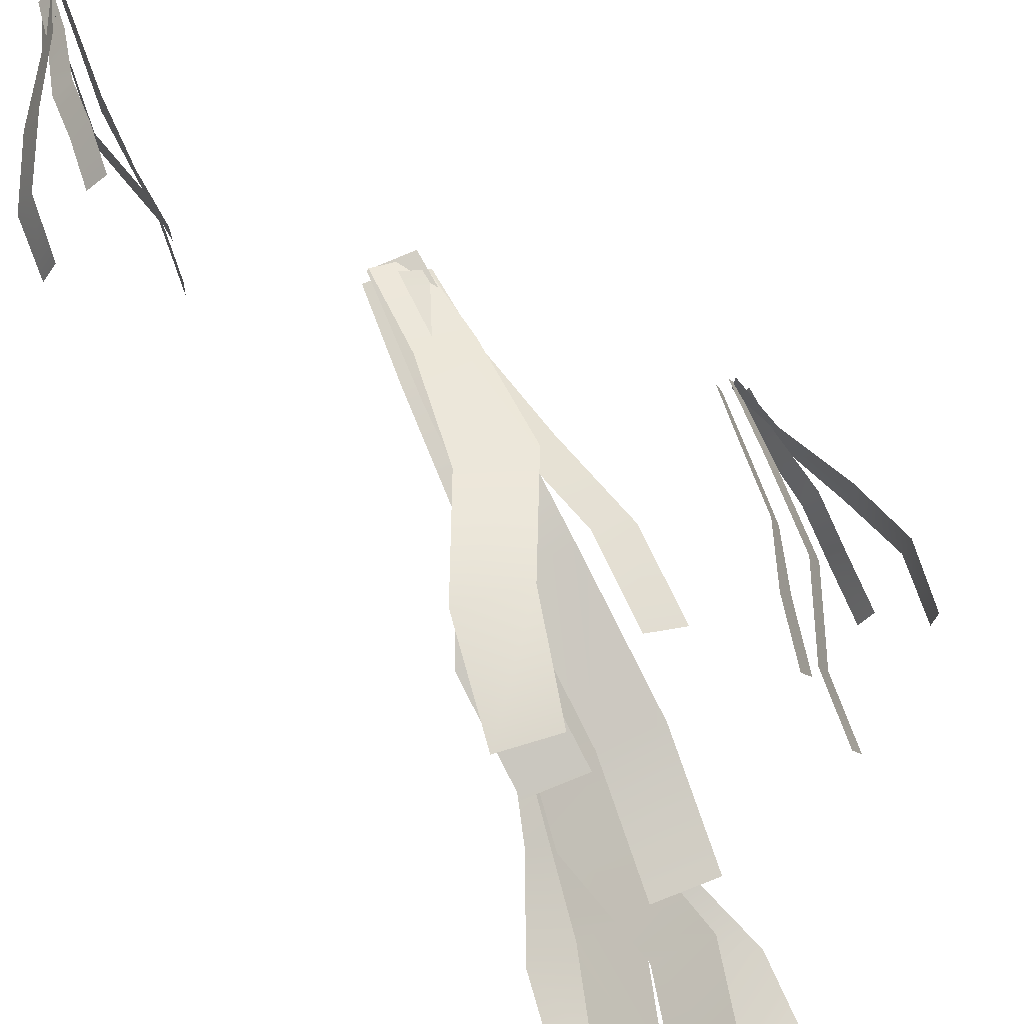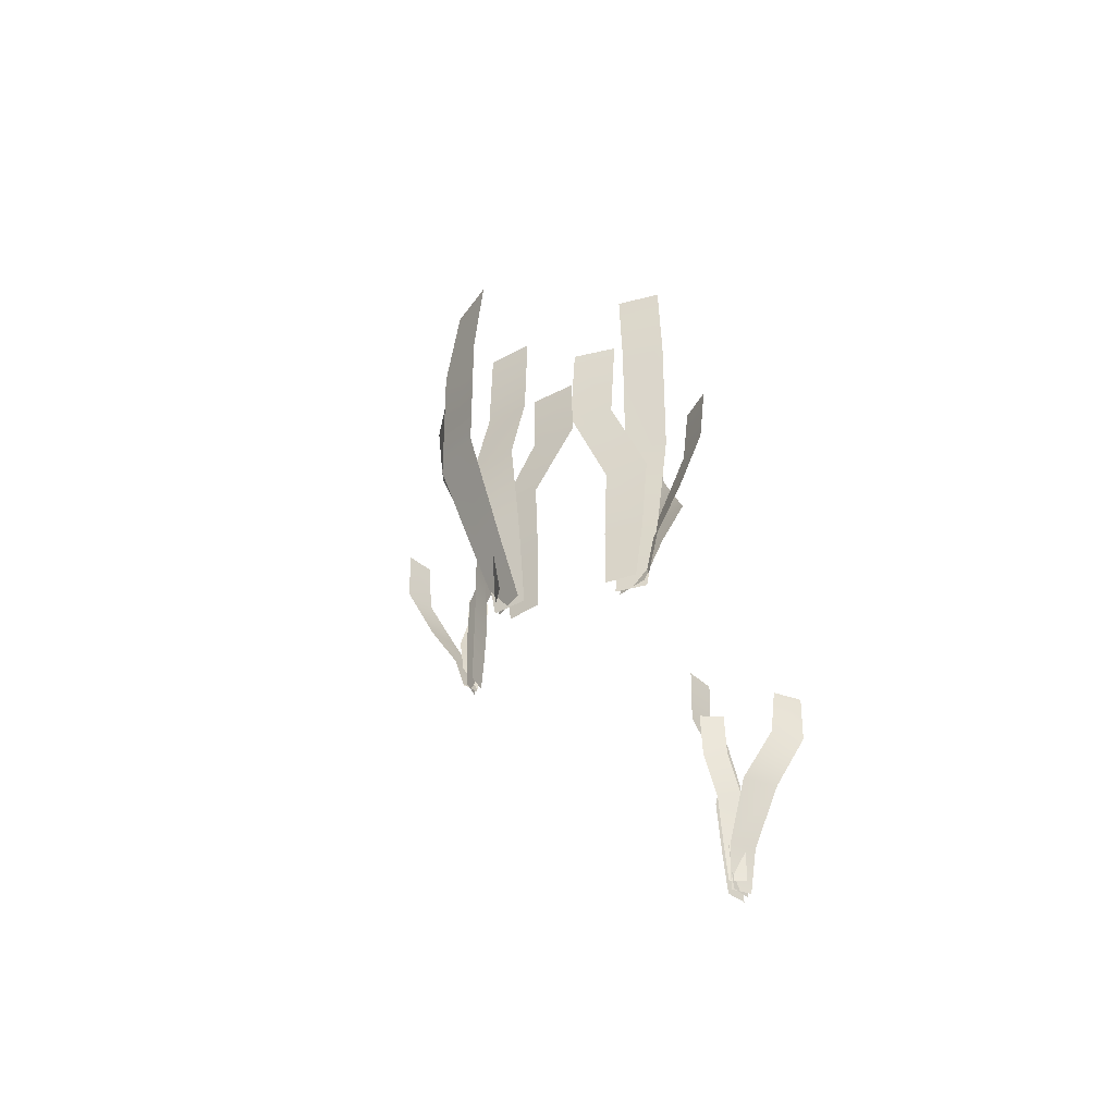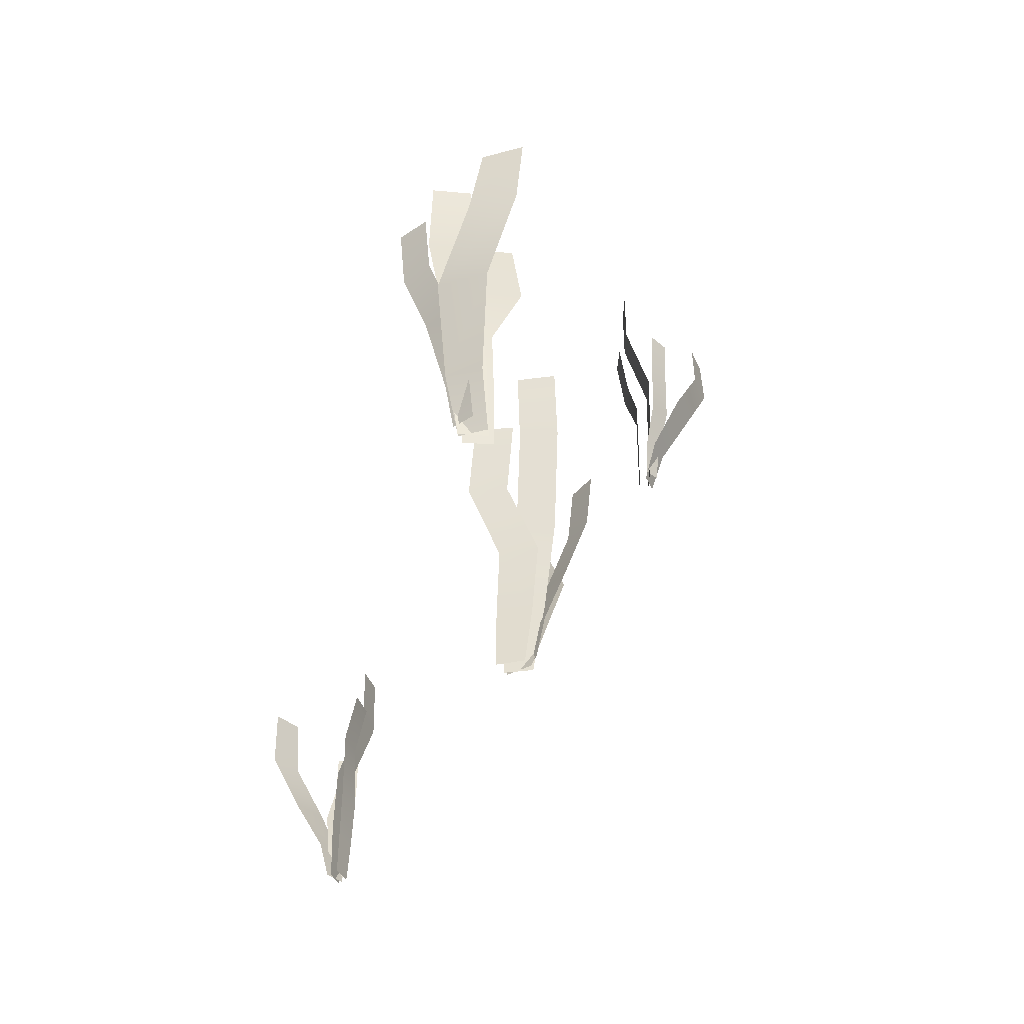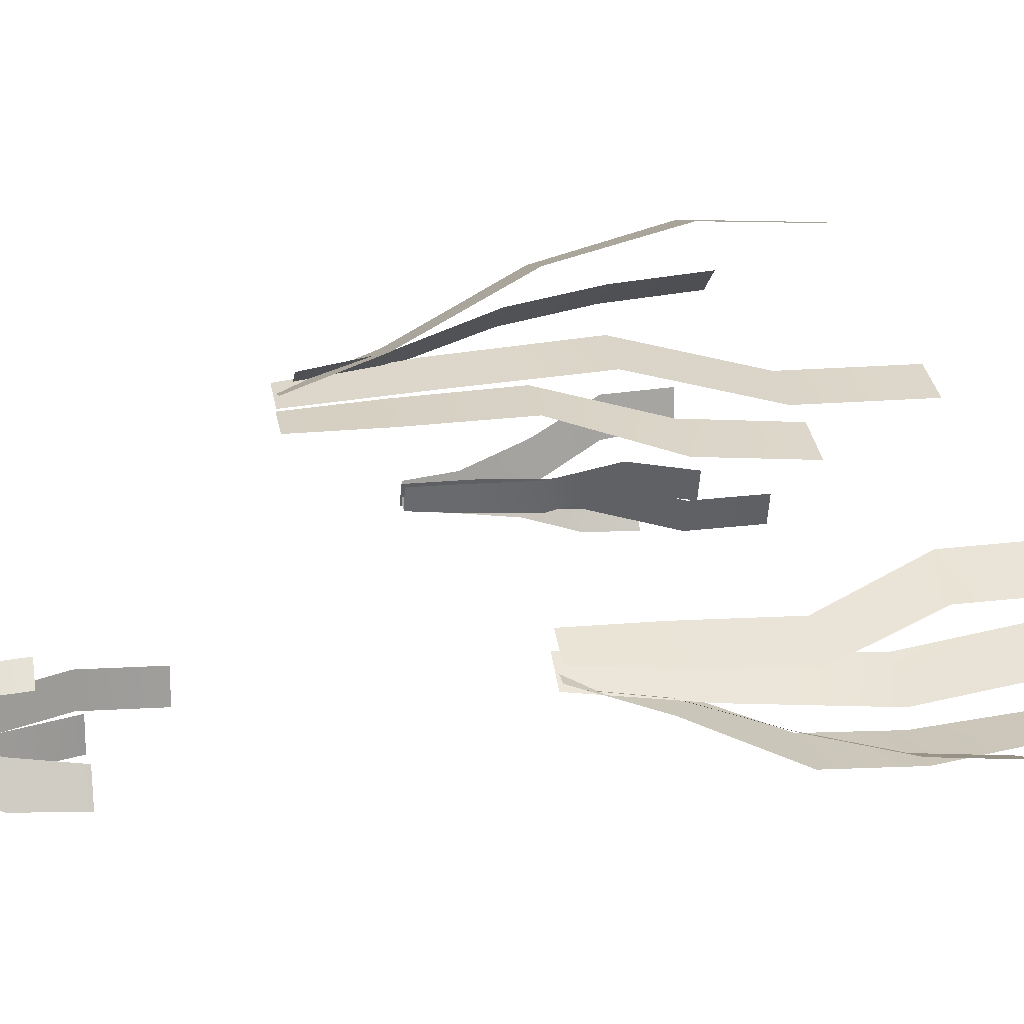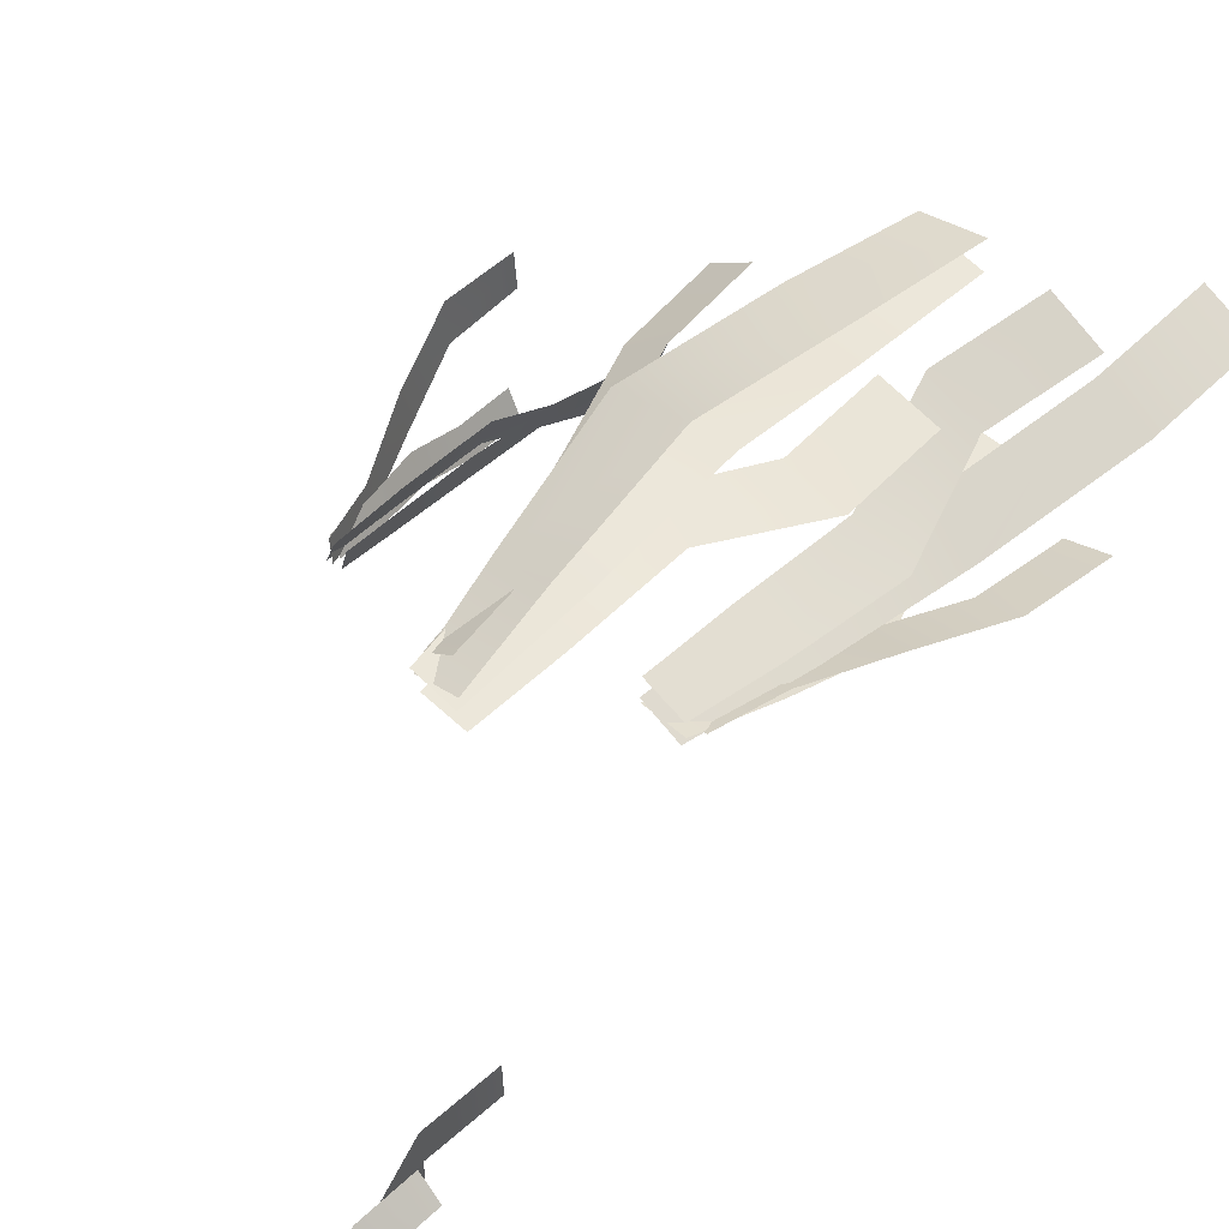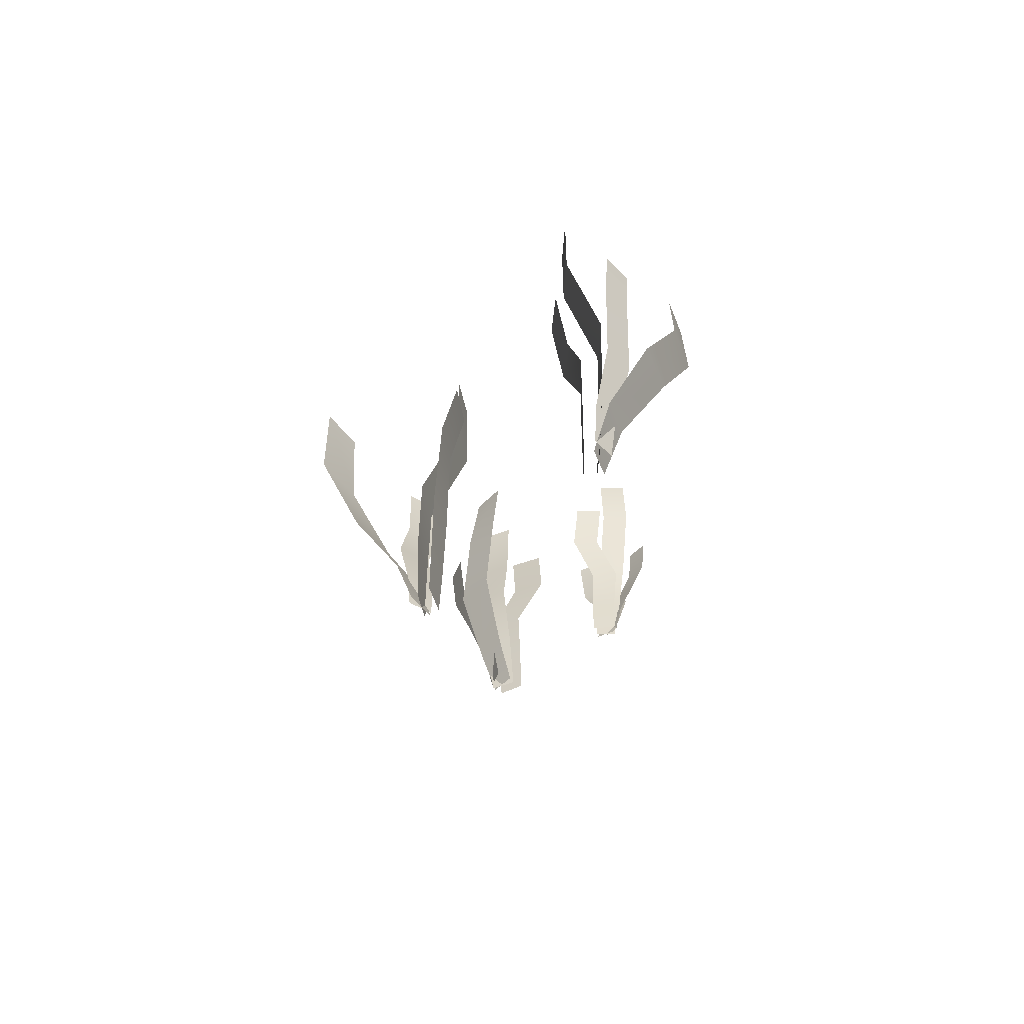
<metadata>
{"format":"obj","ext":"obj","renderer":"f3d","projection":"perspective","resolution":1024,"background":"white","views":[{"elev":73.6,"azim":-20.2,"up":"+Y"},{"elev":-44.5,"azim":-138.1,"up":"+Z"},{"elev":-40.6,"azim":18.1,"up":"+Z"},{"elev":21.4,"azim":-99.6,"up":"+Y"},{"elev":50.8,"azim":-135.8,"up":"+Y"},{"elev":-52.2,"azim":-69.0,"up":"+Z"}]}
</metadata>
<code>
g meshSPCoralString
v -0.05125 -0.327 3.406
v 0.05403 -0.2982 3.759
v 0.05998 -0.2762 3.406
v -0.09003 -0.3637 3.757
v 0.02419 -0.3194 4.187
v -0.129 -0.3892 4.187
v -0.06779 -0.2091 4.599
v -0.221 -0.279 4.599
v -0.05846 -0.2065 4.958
v -0.2117 -0.2764 4.958
v -0.05366 -0.2619 3.414
v 0.05964 -0.2208 3.671
v 0.06128 -0.2202 3.414
v -0.08177 -0.2748 3.665
v 0.05126 -0.2276 4
v -0.1071 -0.2857 4
v 0.1438 -0.1236 4.317
v -0.007003 -0.1985 4.317
v 0.09343 -0.09361 4.634
v -0.05739 -0.1685 4.634
v -0.05732 -0.3052 3.414
v 0.06809 -0.3892 3.665
v 0.06494 -0.3052 3.414
v -0.08444 -0.3902 3.665
v 0.1436 -0.5642 4
v -0.06336 -0.5605 4
v 0.2931 -0.6499 4.317
v 0.09291 -0.6502 4.317
v 0.3136 -0.6306 4.634
v 0.1412 -0.6306 4.634
v -0.07296 -0.3169 3.456
v 0.008234 -0.3833 3.662
v 0.0195 -0.3529 3.456
v -0.1019 -0.3404 3.662
v -0.03408 -0.4692 3.938
v -0.1614 -0.4197 3.938
v -0.1251 -0.5053 4.195
v -0.2524 -0.4558 4.195
v -0.1421 -0.5241 4.453
v -0.2694 -0.4745 4.453
v 0.6464 -0.1349 3.147
v 0.635 -0.07342 3.349
v 0.6227 -0.06898 3.147
v 0.6656 -0.1588 3.348
v 0.6457 -0.09147 3.594
v 0.6783 -0.1823 3.594
v 0.5783 -0.1388 3.831
v 0.611 -0.2296 3.831
v 0.5773 -0.1333 4.036
v 0.6099 -0.2241 4.036
v 0.6091 -0.1332 3.151
v 0.5911 -0.06654 3.298
v 0.5908 -0.06557 3.151
v 0.6151 -0.1499 3.295
v 0.5945 -0.07165 3.487
v 0.6202 -0.1648 3.487
v 0.5395 -0.01384 3.669
v 0.5751 -0.1035 3.669
v 0.52 -0.04119 3.85
v 0.5556 -0.1309 3.85
v 0.6337 -0.1373 3.151
v 0.6876 -0.06972 3.295
v 0.6395 -0.06752 3.151
v 0.6809 -0.1569 3.295
v 0.7911 -0.03492 3.487
v 0.7792 -0.1529 3.487
v 0.8472 0.0464 3.669
v 0.8379 -0.06795 3.669
v 0.8372 0.05902 3.85
v 0.829 -0.03946 3.85
v 0.6396 -0.1468 3.175
v 0.6814 -0.1036 3.294
v 0.6646 -0.09574 3.175
v 0.6517 -0.1645 3.294
v 0.7285 -0.1319 3.452
v 0.6941 -0.2022 3.452
v 0.7448 -0.1855 3.599
v 0.7104 -0.2559 3.599
v 0.7547 -0.1962 3.746
v 0.7203 -0.2665 3.746
v 0.01351 0.4153 2.786
v -0.09079 0.4156 3.123
v -0.1019 0.3969 2.786
v 0.0586 0.4392 3.121
v -0.05791 0.4275 3.533
v 0.101 0.4528 3.533
v -0.001338 0.3025 3.927
v 0.1576 0.3278 3.927
v -0.01059 0.3025 4.269
v 0.1483 0.3278 4.269
v -0.0008825 0.3547 2.794
v -0.1157 0.3458 3.039
v -0.1174 0.3457 2.794
v 0.02829 0.3594 3.034
v -0.1063 0.3499 3.354
v 0.05438 0.363 3.354
v -0.218 0.2778 3.656
v -0.06004 0.3082 3.656
v -0.1793 0.2373 3.959
v -0.02129 0.2677 3.959
v 0.01353 0.3936 2.794
v -0.08052 0.503 3.034
v -0.09906 0.4248 2.794
v 0.06021 0.465 3.034
v -0.1054 0.6834 3.354
v 0.08427 0.6272 3.354
v -0.2212 0.8006 3.656
v -0.03674 0.7498 3.656
v -0.245 0.788 3.959
v -0.08619 0.744 3.959
v 0.03093 0.4004 2.834
v -0.02689 0.4823 3.031
v -0.04503 0.4572 2.834
v 0.0636 0.4147 3.031
v 0.03401 0.5507 3.295
v 0.1386 0.4725 3.295
v 0.127 0.5607 3.54
v 0.2316 0.4825 3.54
v 0.1475 0.5736 3.786
v 0.2521 0.4955 3.786
v -0.5306 -0.0814 1.671
v -0.5422 -0.1399 1.863
v -0.5329 -0.1482 1.671
v -0.5392 -0.05347 1.862
v -0.5453 -0.1202 2.098
v -0.5422 -0.02817 2.098
v -0.4689 -0.102 2.323
v -0.4658 -0.01001 2.323
v -0.4699 -0.1072 2.519
v -0.4668 -0.01521 2.519
v -0.4982 -0.09608 1.675
v -0.5057 -0.1615 1.815
v -0.5058 -0.1625 1.675
v -0.4976 -0.07919 1.812
v -0.507 -0.1558 1.995
v -0.4968 -0.06414 1.995
v -0.4786 -0.2264 2.168
v -0.4785 -0.1344 2.168
v -0.4517 -0.2091 2.342
v -0.4516 -0.117 2.342
v -0.5185 -0.08375 1.675
v -0.5902 -0.1247 1.812
v -0.5483 -0.1436 1.675
v -0.5535 -0.04976 1.812
v -0.6942 -0.119 1.995
v -0.642 -0.01858 1.995
v -0.7726 -0.1713 2.168
v -0.724 -0.07319 2.168
v -0.7681 -0.186 2.342
v -0.7261 -0.1016 2.342
v -0.5204 -0.07323 1.698
v -0.5727 -0.09678 1.811
v -0.5606 -0.1097 1.698
v -0.5249 -0.05333 1.811
v -0.6044 -0.05514 1.961
v -0.5492 -0.004897 1.961
v -0.5999 -0.001821 2.102
v -0.5447 0.04843 2.102
v -0.605 0.01108 2.243
v -0.5497 0.06133 2.243
g meshSPCoralString_0
f 3 2 1
f 2 4 1
f 2 5 4
f 5 6 4
f 5 7 6
f 7 8 6
f 7 9 8
f 9 10 8
f 13 12 11
f 12 14 11
f 12 15 14
f 15 16 14
f 15 17 16
f 17 18 16
f 17 19 18
f 19 20 18
f 23 22 21
f 22 24 21
f 22 25 24
f 25 26 24
f 25 27 26
f 27 28 26
f 27 29 28
f 29 30 28
f 33 32 31
f 32 34 31
f 32 35 34
f 35 36 34
f 35 37 36
f 37 38 36
f 37 39 38
f 39 40 38
f 43 42 41
f 42 44 41
f 42 45 44
f 45 46 44
f 45 47 46
f 47 48 46
f 47 49 48
f 49 50 48
f 53 52 51
f 52 54 51
f 52 55 54
f 55 56 54
f 55 57 56
f 57 58 56
f 57 59 58
f 59 60 58
f 63 62 61
f 62 64 61
f 62 65 64
f 65 66 64
f 65 67 66
f 67 68 66
f 67 69 68
f 69 70 68
f 73 72 71
f 72 74 71
f 72 75 74
f 75 76 74
f 75 77 76
f 77 78 76
f 77 79 78
f 79 80 78
f 83 82 81
f 82 84 81
f 82 85 84
f 85 86 84
f 85 87 86
f 87 88 86
f 87 89 88
f 89 90 88
f 93 92 91
f 92 94 91
f 92 95 94
f 95 96 94
f 95 97 96
f 97 98 96
f 97 99 98
f 99 100 98
f 103 102 101
f 102 104 101
f 102 105 104
f 105 106 104
f 105 107 106
f 107 108 106
f 107 109 108
f 109 110 108
f 113 112 111
f 112 114 111
f 112 115 114
f 115 116 114
f 115 117 116
f 117 118 116
f 117 119 118
f 119 120 118
f 123 122 121
f 122 124 121
f 122 125 124
f 125 126 124
f 125 127 126
f 127 128 126
f 127 129 128
f 129 130 128
f 133 132 131
f 132 134 131
f 132 135 134
f 135 136 134
f 135 137 136
f 137 138 136
f 137 139 138
f 139 140 138
f 143 142 141
f 142 144 141
f 142 145 144
f 145 146 144
f 145 147 146
f 147 148 146
f 147 149 148
f 149 150 148
f 153 152 151
f 152 154 151
f 152 155 154
f 155 156 154
f 155 157 156
f 157 158 156
f 157 159 158
f 159 160 158

</code>
